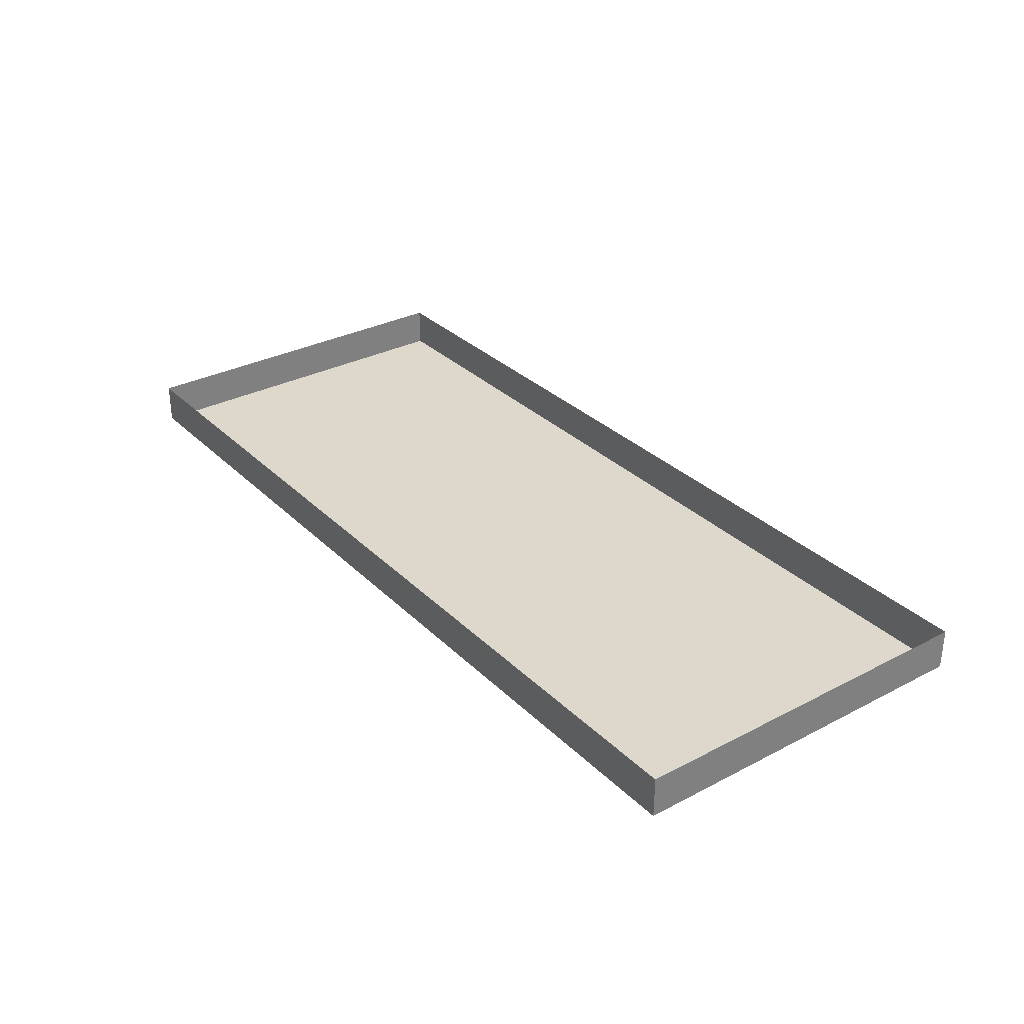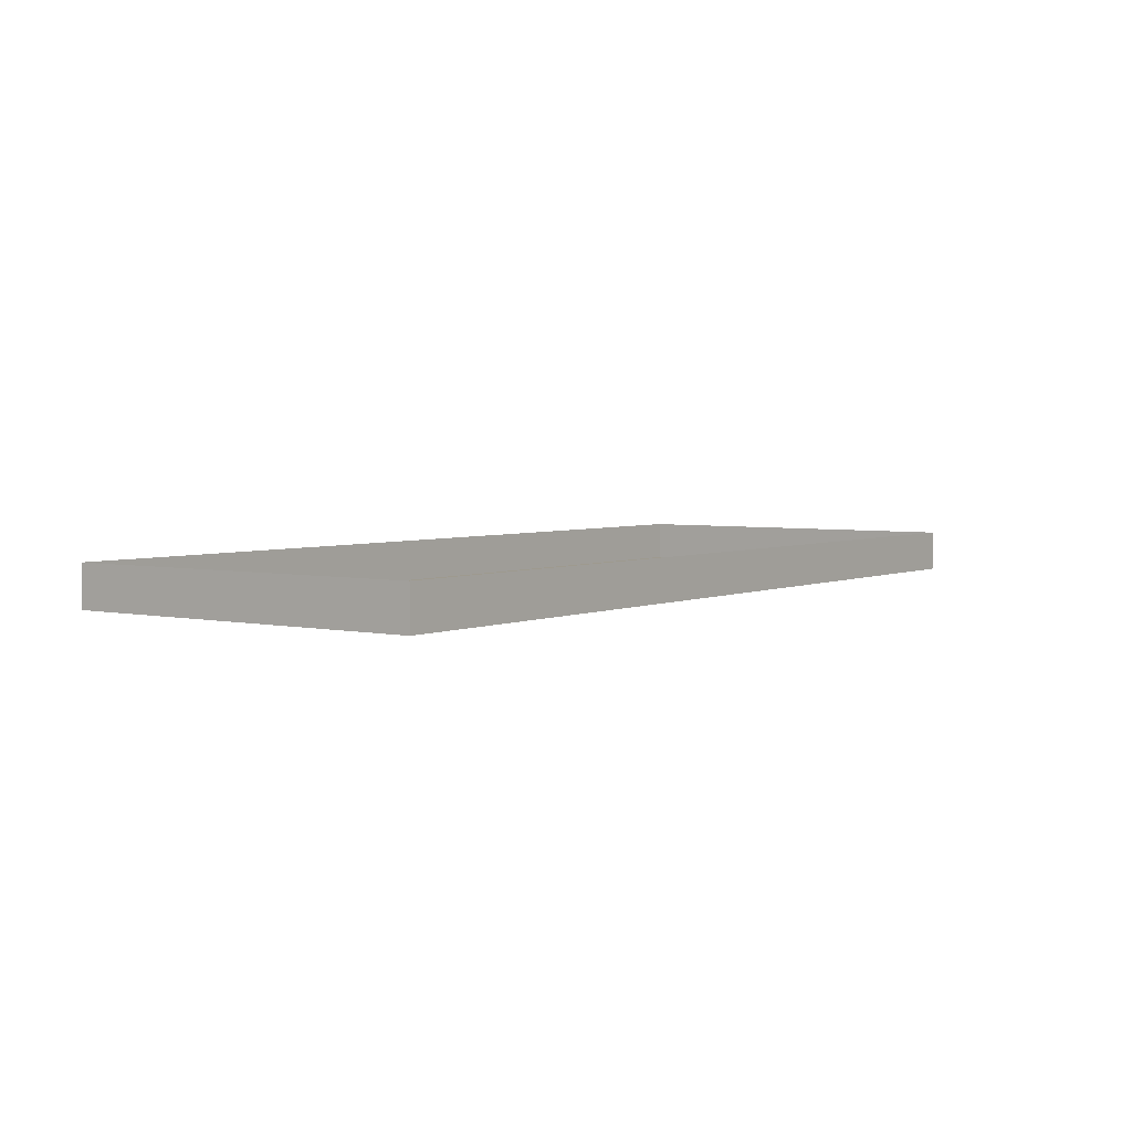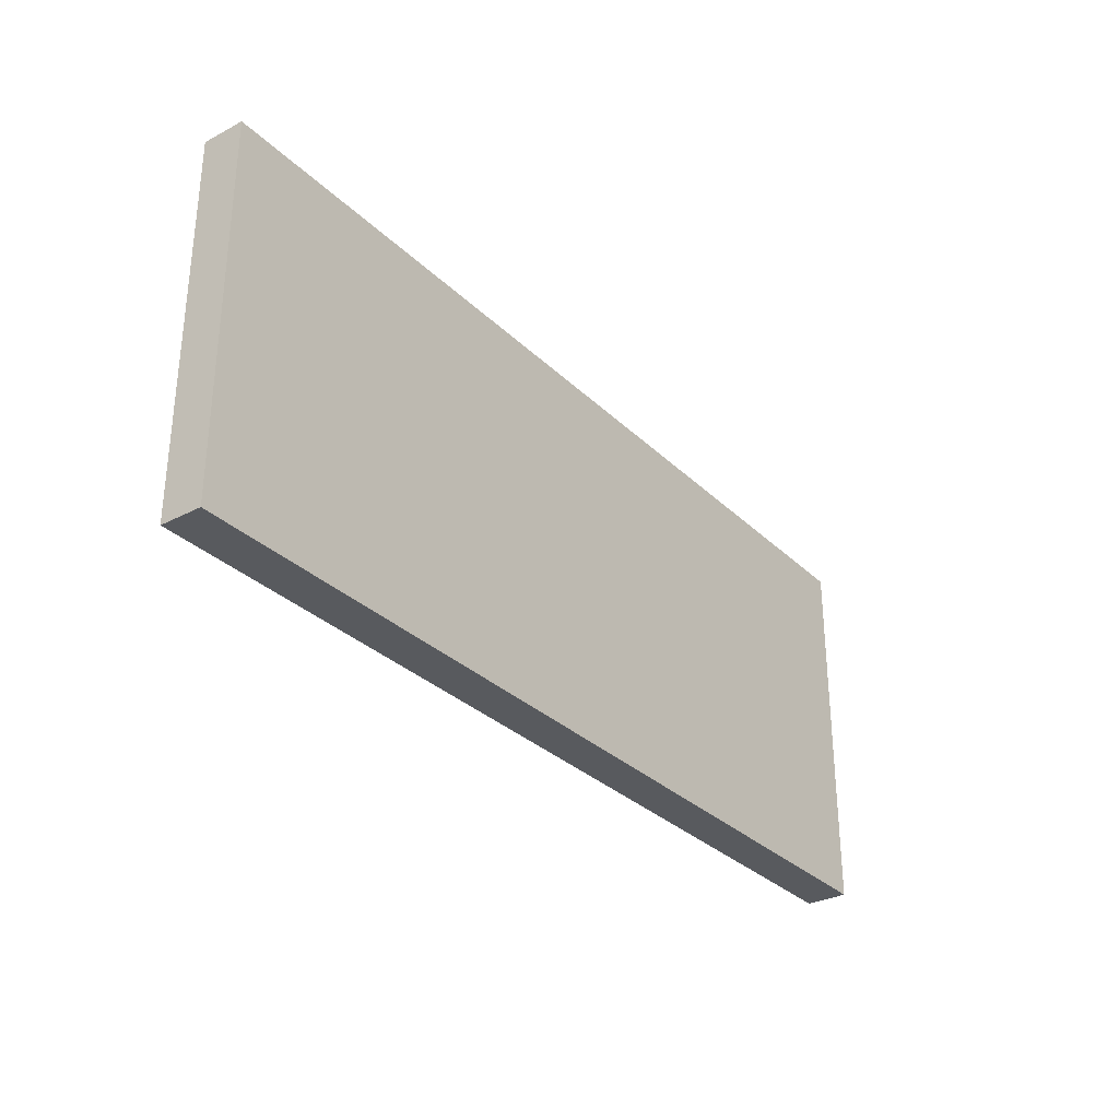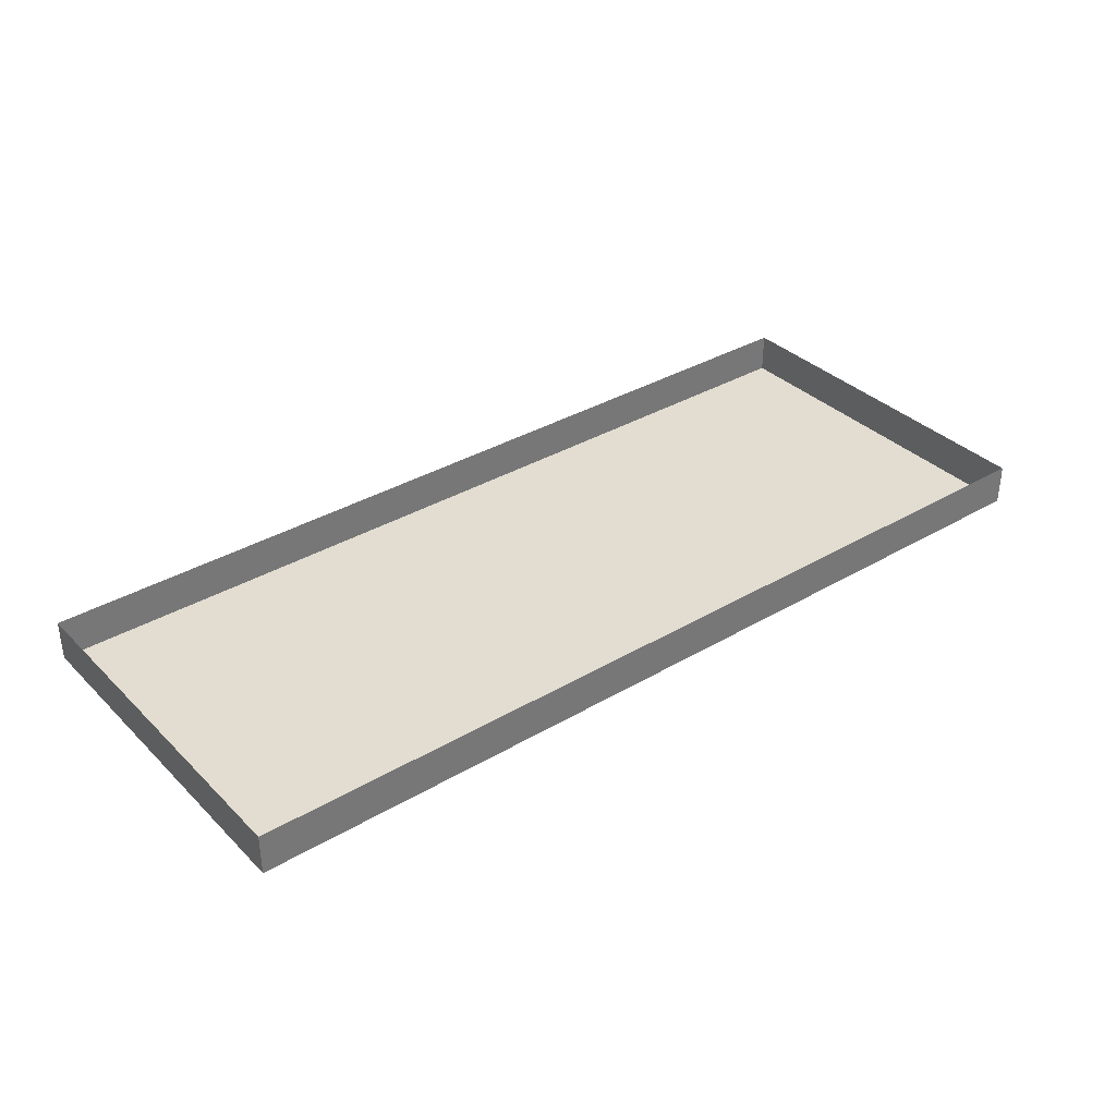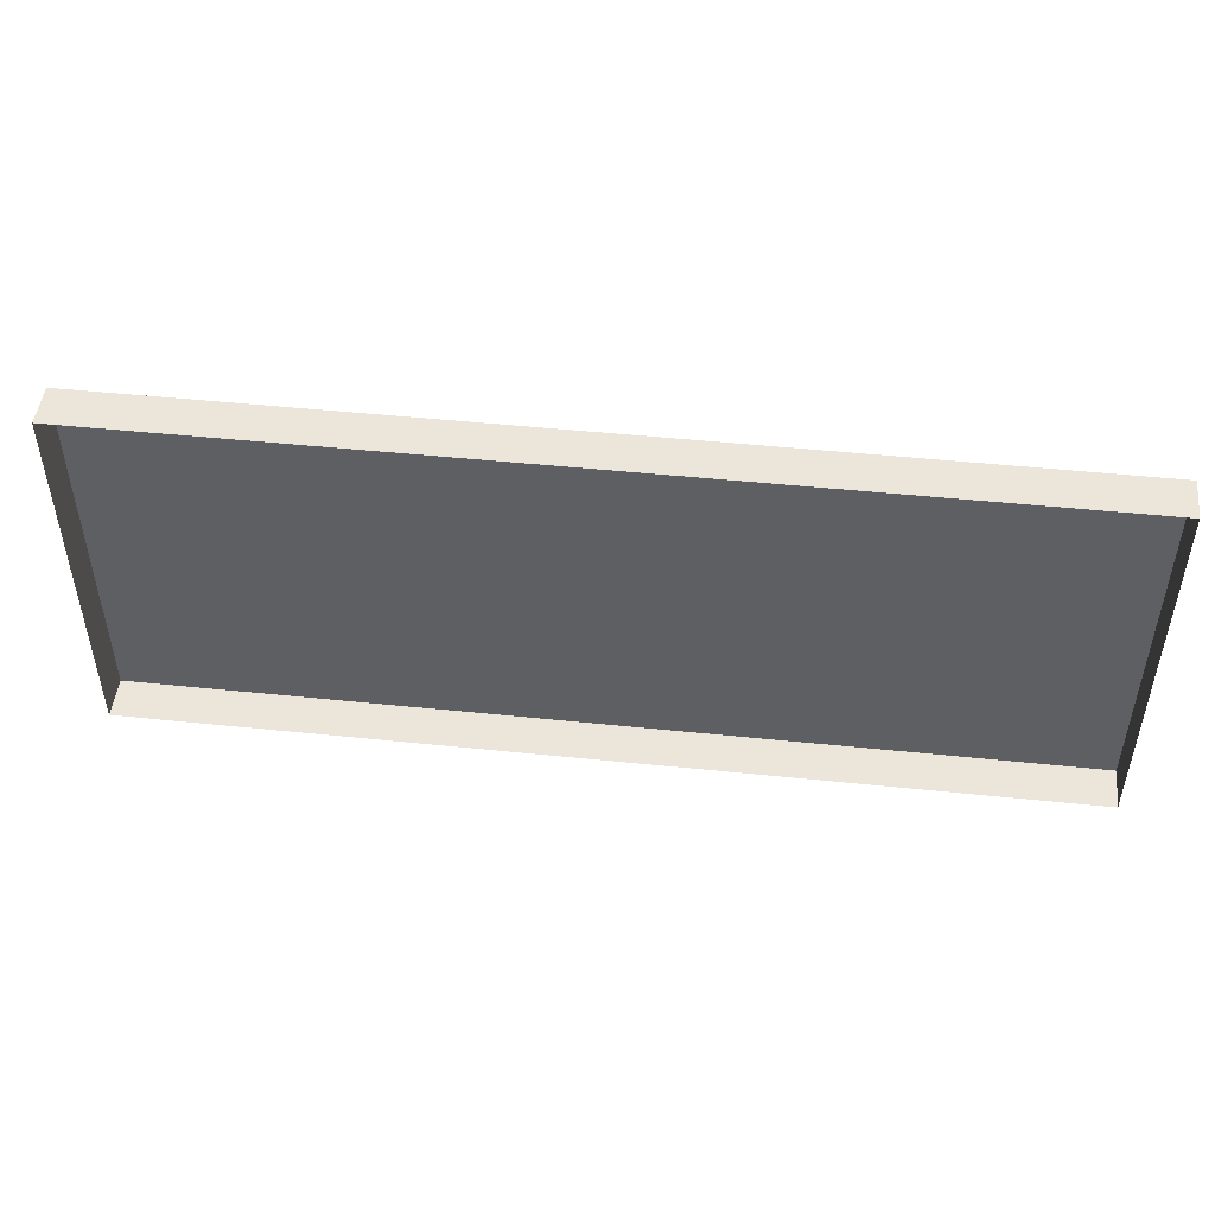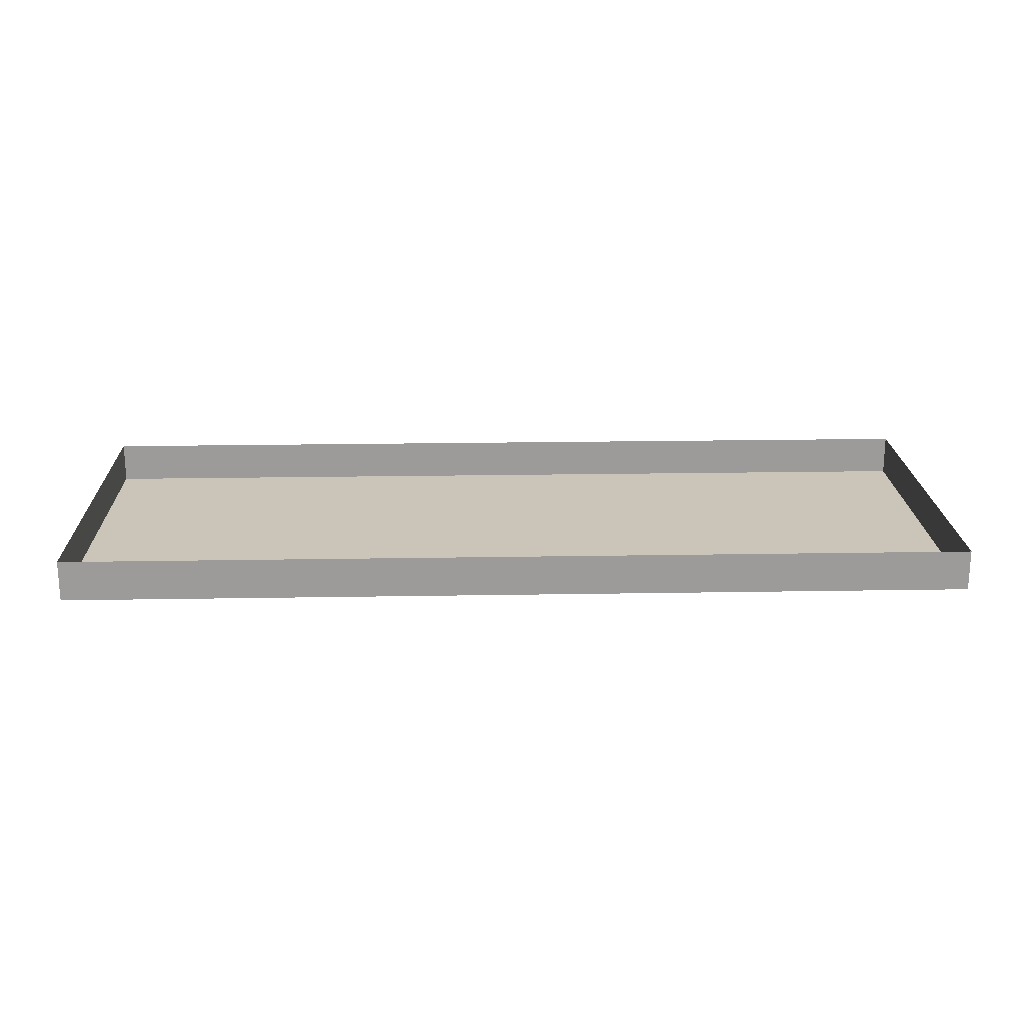
<metadata>
{"format":"obj","ext":"obj","renderer":"f3d","projection":"perspective","resolution":1024,"background":"white","views":[{"elev":31.3,"azim":-126.5,"up":"+Y"},{"elev":3.8,"azim":-54.3,"up":"+Y"},{"elev":-31.1,"azim":-53.3,"up":"+Z"},{"elev":35.1,"azim":141.9,"up":"+Y"},{"elev":48.5,"azim":-173.4,"up":"+Z"},{"elev":20.3,"azim":-1.8,"up":"+Y"}]}
</metadata>
<code>
v -75 0 60.6
v 75 0 60.6
v -75 6.758 60.6
v 75 6.758 60.6
v -75 6.758 4e-06
v 75 6.758 4e-06
v -75 0 4e-06
v 75 0 4e-06
v 0 6.758 4e-06
v 0 0 4e-06
v 0 0 60.6
v 0 6.758 60.6
f 1 11 12 3
f 5 9 10 7
f 7 10 11 1
f 2 8 6 4
f 7 1 3 5
f 9 6 8 10
f 11 10 8 2
f 12 11 2 4

</code>
